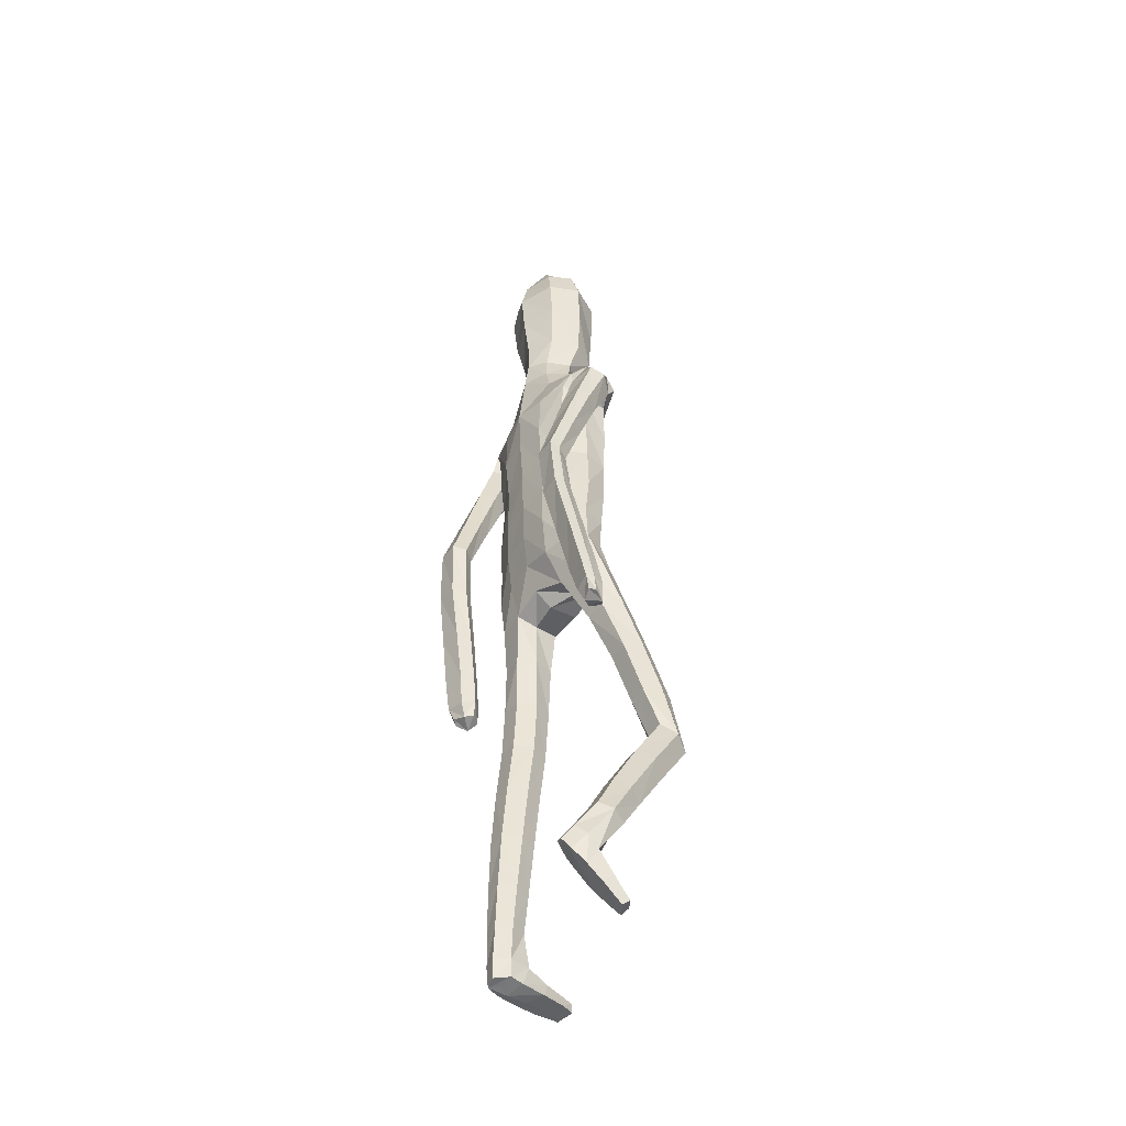
<metadata>
{"format":"obj","ext":"obj","renderer":"f3d","projection":"perspective","resolution":1024,"background":"white","views":[{"elev":-49.5,"azim":-125.3,"up":"+Y"}]}
</metadata>
<code>
o Group1
v -0.002359 3.177 -0.17
v 0.2323 0.01395 -0.04941
v 0.1988 0.01629 -0.008321
v 0.1934 0.07261 -0.0144
v 0.2209 0.06912 -0.06035
v 0.275 0.01074 -0.03901
v 0.2483 0.01115 -0.009222
v 0.2699 0.06968 -0.04912
v 0.23 0.04125 0.2287
v 0.2259 0.04609 0.1998
v 0.2158 0.007794 0.187
v 0.2292 0.008841 0.2294
v 0.2793 0.03927 0.2227
v 0.2827 0.04227 0.1965
v 0.2902 0.008108 0.2197
v 0.3817 1.104 -0.1343
v 0.3642 1.09 -0.0975
v 0.3254 1.103 -0.1377
v 0.3668 1.114 -0.1517
v 0.3836 1.161 -0.14
v 0.3711 1.166 -0.09684
v 0.3779 1.158 -0.1689
v 0.2714 0.006592 0.1586
v 0.2818 0.07303 0.05199
v 0.2967 0.0103 0.06845
v 0.29 0.009648 0.004502
v 0.2881 0.07593 -0.001553
v 0.2871 0.05355 0.1362
v 0.2988 0.008504 0.1402
v 0.2823 0.1951 -0.007845
v 0.259 0.201 0.04173
v 0.2052 0.1932 0.03685
v 0.2016 0.07612 0.05542
v 0.2157 0.05641 0.1305
v 0.186 0.185 -0.0154
v 0.2013 0.01096 0.03334
v 0.2029 0.005636 0.1094
v 0.3358 1.108 -0.07956
v 0.3092 1.11 -0.1114
v 0.3289 1.165 -0.08219
v 0.2965 1.166 -0.1155
v 0.07857 3.345 -0.107
v 0.1061 3.286 -0.1181
v 0.08908 3.37 -0.03502
v 0.1461 3.303 -0.03345
v 0.1118 1.441 0.07955
v 0.1395 1.281 0.08108
v 0.2113 1.284 0.08517
v 0.2055 1.448 0.07668
v 0.2096 1.571 0.06735
v 0.1161 1.554 0.1026
v 0.1016 1.426 -0.005927
v 0.1178 1.284 0.009247
v 0.1124 1.446 -0.07457
v 0.1123 1.57 -0.1057
v 0.2056 1.567 -0.0832
v 0.2049 1.442 -0.06759
v 0.147 1.276 -0.05056
v 0.3154 1.151 -0.158
v 0.2685 0.005581 0.02477
v 0.2931 0.008027 0.1851
v 0.1212 2.518 -0.1142
v 0.08169 2.637 -0.1031
v 0.07046 3.362 0.03247
v 0.0938 3.303 0.05647
v 0.1614 2.381 0.09653
v 0.2297 2.369 0.05528
v 0.285 2.389 0.03263
v 0.2838 2.428 0.06527
v 0.1264 2.218 0.1018
v 0.2174 2.206 0.06465
v 0.1306 2.534 0.06668
v 0.2702 2.507 0.04482
v 0.3142 2.335 0.01329
v 0.3534 2.375 -0.0318
v 0.2531 2.54 -0.0346
v 0.1652 2.569 -0.02536
v 0.341 2.398 -0.08309
v 0.3448 2.197 -0.1022
v 0.3374 2.215 -0.1442
v 0.2601 2.384 -0.1071
v 0.242 2.449 -0.1016
v 0.2619 2.215 -0.1564
v 0.3349 2.028 -0.2024
v 0.2641 2.026 -0.2075
v 0.2343 2.199 -0.1067
v 0.2249 2.361 -0.0545
v 0.2404 2.013 -0.1622
v 0.2616 1.839 -0.2604
v 0.24 1.826 -0.2177
v 0.2658 1.999 -0.1205
v 0.2606 2.183 -0.05684
v 0.267 1.814 -0.1807
v 0.2507 1.632 -0.204
v 0.2794 1.641 -0.1672
v 0.3146 1.815 -0.1852
v 0.3155 2 -0.1228
v 0.3262 1.643 -0.1741
v 0.2987 1.45 -0.1312
v 0.3447 1.452 -0.1412
v 0.3458 1.638 -0.2169
v 0.3352 1.827 -0.2268
v 0.3623 1.446 -0.1848
v 0.3628 1.271 -0.1113
v 0.3772 1.264 -0.1555
v 0.3569 1.441 -0.2194
v 0.3409 1.633 -0.2527
v 0.3717 1.26 -0.1885
v 0.2995 1.253 -0.1764
v 0.285 1.434 -0.2105
v 0.286 1.261 -0.1315
v 0.268 1.441 -0.1658
v 0.3179 1.27 -0.09868
v 0.2703 1.626 -0.2486
v 0.331 1.841 -0.2608
v 0.3397 2.013 -0.1655
v 0.3162 2.181 -0.05554
v 0.2642 2.327 0.00589
v 0.2801 2.388 -0.03928
v 0.2355 2.362 -0.03256
v 0.2066 2.406 -0.1114
v 0.2301 2.205 -0.02723
v 0.1908 2.211 -0.1133
v 0.2224 2.048 -0.01758
v 0.1841 2.046 -0.09739
v 0.2045 2.047 0.0681
v 0.206 1.876 0.06812
v 0.2312 1.878 -0.01573
v 0.1126 2.051 0.09828
v 0.1121 1.877 0.1021
v 0.119 1.703 0.1074
v 0.2108 1.711 0.06391
v 0.2336 1.714 -0.01829
v 0.2386 1.575 -0.009842
v 0.1997 1.71 -0.08917
v 0.244 1.443 0.004955
v 0.2474 1.282 0.0204
v 0.2171 1.276 -0.04607
v 0.2529 1.1 0.02731
v 0.231 1.099 -0.03839
v 0.2192 1.099 0.08726
v 0.2275 0.9063 0.08108
v 0.2598 0.9108 0.02328
v 0.1537 1.098 0.08395
v 0.164 0.9038 0.07969
v 0.1299 1.098 0.0208
v 0.1403 0.9058 0.01929
v 0.1641 1.098 -0.0363
v 0.1742 0.9105 -0.03829
v 0.2385 0.9136 -0.04075
v 0.2458 0.7206 -0.05388
v 0.1836 0.7174 -0.05212
v 0.267 0.7179 0.008467
v 0.2729 0.5236 -0.001848
v 0.2518 0.5253 -0.06189
v 0.2356 0.7133 0.06611
v 0.2432 0.5202 0.05487
v 0.1734 0.7103 0.06468
v 0.1832 0.5179 0.05301
v 0.1508 0.7123 0.005285
v 0.1618 0.5195 -0.005022
v 0.1923 0.5237 -0.06154
v 0.201 0.335 -0.06471
v 0.1743 0.3314 -0.01214
v 0.2563 0.3367 -0.06209
v 0.2627 0.1882 -0.05663
v 0.2115 0.1837 -0.06241
v 0.2767 0.336 -0.006923
v 0.2502 0.3328 0.04661
v 0.1948 0.3293 0.04317
v 0.1118 1.712 -0.1228
v 0.108 1.877 -0.1305
v 0.1992 1.875 -0.09632
v 0.1019 2.048 -0.1348
v 0.1061 2.223 -0.1496
v 0.1078 2.391 -0.1462
v 0.08992 2.644 0.0371
v 0.1214 2.653 -0.02551
v 0.1059 2.739 -0.01051
v 0.07268 2.732 0.02735
v 0.06431 2.746 -0.08855
v 0.0904 2.867 -0.08903
v 0.1317 2.856 0.009225
v 0.1164 3.021 -0.1076
v 0.1233 3.18 -0.1231
v 0.1724 3.192 -0.01913
v 0.1565 3.025 -0.000416
v 0.1178 3.204 0.09644
v 0.09703 3.028 0.1028
v 0.09145 2.847 0.09365
v 0.2642 0.004465 0.08631
v 0.03043 3.029 0.1224
v 0.0283 3.202 0.1154
v 0.00019 3.355 -0.1177
v -0.000586 3.292 -0.1471
v 0.000183 1.444 0.08528
v 0.00038 1.546 0.107
v -0.000242 1.425 -0.01817
v -0.000142 1.573 -0.1175
v -0.000314 1.472 -0.0785
v -1.8e-05 2.632 -0.1432
v 1e-06 2.53 -0.1531
v 0.00493 3.306 0.09011
v 0.003916 3.368 0.04242
v 0.002181 3.383 -0.0345
v 0 2.224 0.1121
v 1e-06 2.386 0.1124
v 1e-06 2.527 0.08815
v -0 1.877 0.1127
v -0 2.053 0.1092
v 0.000253 1.698 0.1177
v 0 1.879 -0.1401
v -1e-06 1.715 -0.1335
v 0 2.051 -0.1456
v 0 2.232 -0.1593
v 1e-06 2.401 -0.1664
v 2.8e-05 2.648 0.05609
v -0.001861 2.875 -0.1342
v -0.000398 2.751 -0.1311
v -0.002034 3.023 -0.1567
v -0.001121 3.177 -0.17
v 0.004983 3.03 0.1569
v 0.005293 3.203 0.1329
v 0.002998 2.85 0.1283
v 0.000228 2.728 0.04669
v -0.168 0.2191 -0.1053
v -0.144 0.2031 -0.06043
v -0.1686 0.2444 -0.03251
v -0.1865 0.2646 -0.07895
v -0.2035 0.1982 -0.1174
v -0.1839 0.186 -0.08463
v -0.2301 0.2452 -0.08911
v -0.2123 0.04927 0.1112
v -0.2076 0.07344 0.09473
v -0.1784 0.05931 0.06859
v -0.1957 0.02722 0.09417
v -0.253 0.03786 0.08512
v -0.2542 0.05674 0.06649
v -0.2467 0.0158 0.06121
v -0.3827 1.103 -0.1099
v -0.3652 1.089 -0.07297
v -0.3264 1.101 -0.1135
v -0.3677 1.113 -0.1275
v -0.3837 1.16 -0.1165
v -0.3709 1.165 -0.07344
v -0.3781 1.156 -0.1453
v -0.2222 0.06187 0.02416
v -0.2508 0.1762 -0.02036
v -0.2347 0.1186 -0.04936
v -0.2208 0.1636 -0.09304
v -0.2532 0.2131 -0.05852
v -0.2562 0.1042 0.02735
v -0.2445 0.06778 0.00051
v -0.2835 0.3235 0.01616
v -0.2623 0.3049 0.06331
v -0.2088 0.3005 0.05783
v -0.1844 0.1987 0.01743
v -0.1953 0.1305 0.0548
v -0.1875 0.3185 0.00897
v -0.1487 0.1704 -0.03439
v -0.1567 0.1145 0.01686
v -0.3365 1.107 -0.05543
v -0.31 1.108 -0.08741
v -0.3287 1.164 -0.05896
v -0.2964 1.164 -0.09243
v -0.07777 3.346 -0.1034
v -0.1063 3.287 -0.1133
v -0.08479 3.371 -0.03104
v -0.1422 3.304 -0.02686
v -0.1108 1.47 0.09228
v -0.1404 1.325 0.1514
v -0.2121 1.33 0.1555
v -0.2043 1.48 0.08989
v -0.2074 1.59 0.04201
v -0.1138 1.579 0.08207
v -0.1025 1.429 0.01667
v -0.1202 1.302 0.08268
v -0.1145 1.425 -0.05428
v -0.1133 1.541 -0.1196
v -0.2063 1.541 -0.09917
v -0.207 1.424 -0.04307
v -0.1509 1.273 0.03025
v -0.3158 1.149 -0.1346
v -0.2028 0.1533 -0.07168
v -0.2449 0.03849 0.035
v -0.1212 2.518 -0.1142
v -0.08169 2.637 -0.1031
v -0.06316 3.363 0.03553
v -0.08583 3.304 0.06059
v -0.1614 2.381 0.09653
v -0.2297 2.369 0.05527
v -0.2849 2.39 0.0327
v -0.2837 2.428 0.06532
v -0.1264 2.218 0.1018
v -0.2174 2.206 0.06465
v -0.1306 2.534 0.06668
v -0.2702 2.507 0.04481
v -0.3121 2.335 0.01595
v -0.3518 2.374 -0.02974
v -0.2532 2.539 -0.03467
v -0.1652 2.569 -0.02536
v -0.3399 2.396 -0.08148
v -0.3409 2.195 -0.09669
v -0.3339 2.212 -0.139
v -0.2589 2.383 -0.1055
v -0.242 2.449 -0.1017
v -0.2584 2.212 -0.1514
v -0.3288 2.023 -0.1936
v -0.258 2.023 -0.1988
v -0.2305 2.198 -0.1015
v -0.2233 2.361 -0.05267
v -0.234 2.011 -0.1533
v -0.253 1.835 -0.248
v -0.2311 1.823 -0.2052
v -0.2591 1.998 -0.1113
v -0.2563 2.182 -0.05126
v -0.2578 1.811 -0.1678
v -0.2434 1.627 -0.1883
v -0.2719 1.638 -0.1515
v -0.3054 1.811 -0.1722
v -0.3088 1.997 -0.1135
v -0.3186 1.641 -0.1582
v -0.2941 1.448 -0.1124
v -0.3401 1.45 -0.1224
v -0.3385 1.634 -0.2009
v -0.3263 1.823 -0.214
v -0.3579 1.444 -0.1658
v -0.361 1.269 -0.08958
v -0.3757 1.262 -0.1336
v -0.3528 1.439 -0.2003
v -0.3338 1.63 -0.2366
v -0.3704 1.258 -0.1665
v -0.2983 1.25 -0.1546
v -0.281 1.43 -0.1916
v -0.2844 1.258 -0.1099
v -0.2637 1.438 -0.147
v -0.316 1.268 -0.07711
v -0.2633 1.621 -0.2327
v -0.3224 1.835 -0.2482
v -0.3333 2.01 -0.1563
v -0.3119 2.18 -0.04978
v -0.2619 2.327 0.008547
v -0.28 2.389 -0.03925
v -0.2355 2.362 -0.03259
v -0.2066 2.406 -0.1114
v -0.2301 2.205 -0.02724
v -0.1908 2.211 -0.1133
v -0.2224 2.048 -0.01758
v -0.1841 2.046 -0.09739
v -0.2045 2.047 0.0681
v -0.2058 1.876 0.06362
v -0.2311 1.877 -0.01906
v -0.1126 2.051 0.09828
v -0.1121 1.877 0.1021
v -0.1182 1.707 0.09423
v -0.2099 1.713 0.04672
v -0.233 1.71 -0.03508
v -0.2379 1.571 -0.03215
v -0.1995 1.701 -0.1036
v -0.2445 1.452 0.0249
v -0.2496 1.306 0.0962
v -0.2209 1.276 0.03554
v -0.2573 1.138 0.1666
v -0.2369 1.114 0.1051
v -0.2222 1.158 0.2224
v -0.2333 0.9741 0.2874
v -0.2667 0.9597 0.2307
v -0.1569 1.154 0.2187
v -0.1698 0.9705 0.2849
v -0.1345 1.131 0.1592
v -0.1474 0.9514 0.2254
v -0.17 1.112 0.1064
v -0.1825 0.9363 0.1704
v -0.2468 0.9397 0.1686
v -0.2532 0.8077 0.2248
v -0.1911 0.8045 0.227
v -0.2763 0.777 0.2778
v -0.2789 0.6106 0.1769
v -0.2561 0.6404 0.1255
v -0.2467 0.7457 0.3275
v -0.251 0.5808 0.2263
v -0.1844 0.7437 0.327
v -0.191 0.5796 0.2256
v -0.16 0.7734 0.2764
v -0.1677 0.6083 0.176
v -0.1965 0.6387 0.1271
v -0.2023 0.4738 0.035
v -0.1772 0.4458 0.08056
v -0.2576 0.4742 0.0362
v -0.2625 0.3405 -0.02919
v -0.2113 0.3397 -0.0339
v -0.2798 0.4476 0.08378
v -0.2549 0.4194 0.1303
v -0.1994 0.4179 0.1276
v -0.1118 1.705 -0.1324
v -0.108 1.877 -0.1305
v -0.1992 1.874 -0.09831
v -0.1019 2.048 -0.1348
v -0.1061 2.223 -0.1496
v -0.1078 2.391 -0.1462
v -0.0899 2.644 0.03712
v -0.1214 2.653 -0.02547
v -0.1058 2.739 -0.009824
v -0.07234 2.732 0.02778
v -0.06459 2.746 -0.08825
v -0.09232 2.868 -0.0853
v -0.1297 2.857 0.0143
v -0.1181 3.022 -0.1022
v -0.1244 3.181 -0.1175
v -0.1687 3.194 -0.01132
v -0.1532 3.026 0.006675
v -0.1088 3.205 0.1016
v -0.08915 3.029 0.107
v -0.08642 2.847 0.09701
v -0.2061 0.1118 -0.02609
v -0.0219 3.029 0.1236
v -0.01849 3.202 0.1165
v 0.004446 3.018 0.1392
f 2 3 4
f 2 6 3
f 2 5 6
f 9 10 11
f 9 13 14
f 9 12 15
f 16 17 19
f 16 20 17
f 16 19 22
f 12 11 23
f 24 25 27
f 24 28 29
f 24 27 30
f 24 31 32
f 24 33 28
f 33 32 4
f 33 4 3
f 33 36 34
f 38 39 17
f 38 40 41
f 38 17 40
f 42 43 194
f 42 44 43
f 46 47 48
f 46 49 50
f 46 52 47
f 46 51 196
f 46 196 198
f 54 55 57
f 54 200 199
f 54 52 200
f 54 58 53
f 19 18 22
f 7 60 3
f 7 6 60
f 61 14 13
f 61 29 14
f 61 15 23
f 62 202 201
f 39 41 18
f 64 204 65
f 64 44 204
f 64 65 45
f 66 67 68
f 66 70 67
f 66 207 206
f 66 72 208
f 66 69 72
f 73 69 74
f 73 76 72
f 73 75 76
f 78 75 79
f 78 81 76
f 78 80 83
f 83 80 85
f 83 86 81
f 83 85 88
f 88 85 90
f 88 91 86
f 88 90 93
f 93 90 95
f 93 96 91
f 93 95 98
f 98 95 100
f 98 101 102
f 98 100 103
f 103 100 105
f 103 106 107
f 103 105 106
f 108 105 20
f 108 109 106
f 108 22 59
f 109 111 112
f 109 59 111
f 111 113 112
f 111 41 40
f 113 104 99
f 113 40 21
f 112 94 114
f 112 99 94
f 114 107 110
f 114 89 115
f 114 94 89
f 115 102 101
f 115 84 102
f 115 89 84
f 116 97 102
f 116 79 117
f 116 84 80
f 117 92 97
f 117 74 92
f 117 79 75
f 118 87 92
f 118 68 87
f 118 74 68
f 119 82 87
f 119 120 82
f 119 68 67
f 120 122 121
f 120 67 71
f 122 124 123
f 122 71 126
f 126 127 124
f 126 129 127
f 126 71 129
f 129 210 130
f 129 70 210
f 209 211 130
f 211 197 131
f 131 132 127
f 131 51 132
f 132 133 128
f 132 50 133
f 134 56 133
f 134 136 56
f 134 50 49
f 136 137 57
f 136 49 48
f 137 139 138
f 137 48 139
f 141 142 143
f 141 144 142
f 141 48 47
f 144 146 145
f 144 47 53
f 146 148 149
f 146 53 148
f 148 140 150
f 148 58 140
f 150 151 152
f 150 143 151
f 150 140 143
f 153 154 155
f 153 156 154
f 153 143 142
f 156 158 157
f 156 142 145
f 158 160 161
f 158 145 160
f 160 152 161
f 160 147 152
f 162 163 164
f 162 155 165
f 162 152 151
f 165 166 163
f 165 168 166
f 165 155 168
f 168 169 30
f 168 154 169
f 169 170 32
f 169 157 170
f 170 164 35
f 170 159 161
f 166 8 167
f 166 30 8
f 167 35 164
f 167 5 35
f 138 58 54
f 135 171 172
f 135 56 171
f 135 173 128
f 171 213 212
f 171 55 213
f 212 214 172
f 214 215 174
f 215 216 175
f 175 123 125
f 175 176 121
f 174 125 173
f 173 125 128
f 104 21 20
f 72 177 217
f 72 77 178
f 178 179 177
f 178 63 179
f 178 77 62
f 181 182 183
f 181 219 182
f 181 63 219
f 218 220 182
f 220 1 184
f 1 195 185
f 185 186 184
f 185 43 45
f 186 188 189
f 186 45 188
f 188 193 192
f 188 65 193
f 222 418 192
f 224 225 180
f 225 217 177
f 190 183 187
f 190 180 179
f 187 183 184
f 205 44 194
f 216 202 62
f 62 82 176
f 62 77 82
f 60 191 37
f 60 26 191
f 191 23 11
f 191 25 23
f 37 11 10
f 34 10 14
f 26 6 8
f 193 223 222
f 418 224 190
f 226 229 228
f 226 227 230
f 226 230 229
f 233 236 235
f 233 234 238
f 233 237 239
f 240 243 241
f 240 241 244
f 240 244 246
f 236 239 247
f 248 251 249
f 248 249 253
f 248 255 254
f 248 257 256
f 248 252 257
f 257 228 259
f 257 260 227
f 257 258 260
f 262 241 263
f 262 263 265
f 262 264 241
f 266 194 267
f 266 267 268
f 270 273 272
f 270 275 274
f 270 271 276
f 270 196 275
f 270 276 198
f 278 281 279
f 278 279 199
f 278 200 276
f 278 276 277
f 243 246 242
f 231 227 284
f 231 284 230
f 285 239 237
f 285 238 253
f 285 253 247
f 286 287 201
f 263 242 265
f 288 289 204
f 288 204 268
f 288 268 269
f 290 293 292
f 290 291 294
f 290 294 206
f 290 207 208
f 290 296 293
f 297 299 298
f 297 296 300
f 297 300 299
f 302 304 303
f 302 300 305
f 302 305 307
f 307 309 304
f 307 305 310
f 307 310 312
f 312 314 309
f 312 310 315
f 312 315 317
f 317 319 314
f 317 315 320
f 317 320 322
f 322 324 319
f 322 320 326
f 322 325 327
f 327 329 324
f 327 325 331
f 327 330 329
f 332 246 244
f 332 330 333
f 332 333 283
f 333 334 336
f 333 335 283
f 335 336 337
f 335 337 264
f 337 323 328
f 337 328 245
f 336 334 338
f 336 318 323
f 338 334 331
f 338 331 339
f 338 313 318
f 339 331 325
f 339 326 308
f 339 308 313
f 340 326 321
f 340 321 341
f 340 303 304
f 341 321 316
f 341 316 298
f 341 298 299
f 342 316 311
f 342 311 292
f 342 292 298
f 343 311 306
f 343 306 344
f 343 344 291
f 344 345 346
f 344 346 295
f 346 347 348
f 346 348 350
f 350 348 352
f 350 351 353
f 350 353 295
f 353 354 210
f 353 210 294
f 209 354 211
f 211 355 197
f 355 354 356
f 355 356 275
f 356 351 357
f 356 357 358
f 358 357 280
f 358 280 360
f 358 360 273
f 360 281 361
f 360 361 272
f 361 362 363
f 361 363 272
f 365 363 366
f 365 366 368
f 365 368 271
f 368 369 370
f 368 370 277
f 370 371 373
f 370 372 277
f 372 373 374
f 372 364 282
f 374 373 376
f 374 375 377
f 374 367 364
f 377 375 379
f 377 378 380
f 377 380 367
f 380 381 382
f 380 382 369
f 382 383 385
f 382 384 371
f 384 385 386
f 384 376 373
f 386 385 388
f 386 387 389
f 386 379 376
f 389 387 390
f 389 390 392
f 389 392 379
f 392 254 393
f 392 393 378
f 393 255 256
f 393 394 381
f 394 256 259
f 394 388 385
f 390 391 229
f 390 232 254
f 391 387 388
f 391 259 228
f 362 281 278
f 359 397 396
f 359 395 280
f 359 357 352
f 395 396 212
f 395 213 279
f 212 396 214
f 214 398 215
f 215 399 216
f 399 398 349
f 399 347 345
f 398 396 397
f 397 352 348
f 328 329 244
f 296 208 217
f 296 401 402
f 402 401 404
f 402 403 287
f 402 287 286
f 405 403 407
f 405 406 219
f 405 219 287
f 218 406 220
f 220 408 221
f 221 409 195
f 409 408 410
f 409 410 269
f 410 411 413
f 410 412 269
f 412 413 416
f 412 417 289
f 222 416 418
f 224 414 404
f 225 404 401
f 414 413 411
f 414 407 403
f 411 408 407
f 205 194 268
f 216 400 286
f 286 400 306
f 286 306 301
f 284 260 261
f 284 415 250
f 415 261 235
f 415 247 249
f 261 258 234
f 258 252 238
f 250 251 232
f 417 416 222
f 224 418 414
f 5 2 4
f 6 7 3
f 5 8 6
f 12 9 11
f 10 9 14
f 13 9 15
f 17 18 19
f 20 21 17
f 20 16 22
f 15 12 23
f 25 26 27
f 25 24 29
f 31 24 30
f 33 24 32
f 33 34 28
f 32 35 4
f 36 33 3
f 36 37 34
f 39 18 17
f 39 38 41
f 17 21 40
f 43 195 194
f 44 45 43
f 49 46 48
f 51 46 50
f 52 53 47
f 51 197 196
f 52 46 198
f 55 56 57
f 55 54 199
f 52 198 200
f 52 54 53
f 18 59 22
f 60 36 3
f 6 26 60
f 15 61 13
f 29 28 14
f 29 61 23
f 63 62 201
f 41 59 18
f 204 203 65
f 44 205 204
f 44 64 45
f 69 66 68
f 70 71 67
f 70 66 206
f 207 66 208
f 69 73 72
f 75 73 74
f 76 77 72
f 75 78 76
f 80 78 79
f 81 82 76
f 81 78 83
f 80 84 85
f 86 87 81
f 86 83 88
f 85 89 90
f 91 92 86
f 91 88 93
f 90 94 95
f 96 97 91
f 96 93 98
f 95 99 100
f 96 98 102
f 101 98 103
f 100 104 105
f 101 103 107
f 105 108 106
f 22 108 20
f 109 110 106
f 109 108 59
f 110 109 112
f 59 41 111
f 113 99 112
f 113 111 40
f 104 100 99
f 104 113 21
f 110 112 114
f 99 95 94
f 107 106 110
f 107 114 115
f 94 90 89
f 107 115 101
f 84 116 102
f 89 85 84
f 97 96 102
f 97 116 117
f 79 116 80
f 92 91 97
f 74 118 92
f 74 117 75
f 87 86 92
f 68 119 87
f 74 69 68
f 82 81 87
f 120 121 82
f 120 119 67
f 122 123 121
f 122 120 71
f 124 125 123
f 124 122 126
f 127 128 124
f 129 130 127
f 71 70 129
f 210 209 130
f 70 206 210
f 211 131 130
f 197 51 131
f 130 131 127
f 51 50 132
f 127 132 128
f 50 134 133
f 56 135 133
f 136 57 56
f 136 134 49
f 137 138 57
f 137 136 48
f 139 140 138
f 48 141 139
f 139 141 143
f 144 145 142
f 144 141 47
f 146 147 145
f 146 144 53
f 147 146 149
f 53 58 148
f 149 148 150
f 58 138 140
f 149 150 152
f 143 153 151
f 140 139 143
f 151 153 155
f 156 157 154
f 156 153 142
f 158 159 157
f 158 156 145
f 159 158 161
f 145 147 160
f 152 162 161
f 147 149 152
f 161 162 164
f 163 162 165
f 155 162 151
f 166 167 163
f 168 30 166
f 155 154 168
f 169 31 30
f 154 157 169
f 31 169 32
f 157 159 170
f 32 170 35
f 164 170 161
f 8 5 167
f 30 27 8
f 163 167 164
f 5 4 35
f 57 138 54
f 173 135 172
f 56 55 171
f 133 135 128
f 172 171 212
f 55 199 213
f 214 174 172
f 215 175 174
f 216 176 175
f 174 175 125
f 123 175 121
f 172 174 173
f 125 124 128
f 105 104 20
f 208 72 217
f 177 72 178
f 179 180 177
f 63 181 179
f 63 178 62
f 179 181 183
f 219 218 182
f 63 201 219
f 220 184 182
f 1 185 184
f 195 43 185
f 186 187 184
f 186 185 45
f 187 186 189
f 45 65 188
f 189 188 192
f 65 203 223
f 193 65 223
f 190 224 180
f 180 225 177
f 189 190 187
f 183 190 179
f 183 182 184
f 44 42 194
f 176 216 62
f 82 121 176
f 77 76 82
f 36 60 37
f 26 25 191
f 37 191 11
f 25 29 23
f 34 37 10
f 28 34 14
f 27 26 8
f 192 193 222
f 192 418 190
f 189 192 190
f 227 226 228
f 227 231 230
f 230 232 229
f 234 233 235
f 237 233 238
f 236 233 239
f 243 242 241
f 241 245 244
f 243 240 246
f 235 236 247
f 251 250 249
f 252 248 253
f 251 248 254
f 255 248 256
f 252 258 257
f 256 257 259
f 228 257 227
f 258 261 260
f 241 242 263
f 264 262 265
f 264 245 241
f 194 195 267
f 267 269 268
f 271 270 272
f 273 270 274
f 271 277 276
f 196 197 275
f 196 270 198
f 281 280 279
f 200 278 199
f 200 198 276
f 282 278 277
f 246 283 242
f 227 260 284
f 284 250 230
f 238 285 237
f 238 252 253
f 239 285 247
f 202 286 201
f 242 283 265
f 289 203 204
f 204 205 268
f 289 288 269
f 291 290 292
f 291 295 294
f 207 290 206
f 296 290 208
f 296 297 293
f 293 297 298
f 296 301 300
f 300 302 299
f 299 302 303
f 300 306 305
f 304 302 307
f 309 308 304
f 305 311 310
f 309 307 312
f 314 313 309
f 310 316 315
f 314 312 317
f 319 318 314
f 315 321 320
f 319 317 322
f 324 323 319
f 325 322 326
f 324 322 327
f 329 328 324
f 330 327 331
f 330 332 329
f 329 332 244
f 330 334 333
f 246 332 283
f 335 333 336
f 335 265 283
f 336 323 337
f 265 335 264
f 323 324 328
f 264 337 245
f 318 336 338
f 318 319 323
f 334 330 331
f 313 338 339
f 313 314 318
f 326 339 325
f 326 340 308
f 308 309 313
f 326 320 321
f 303 340 341
f 308 340 304
f 321 315 316
f 316 342 298
f 303 341 299
f 316 310 311
f 311 343 292
f 292 293 298
f 311 305 306
f 306 345 344
f 292 343 291
f 345 347 346
f 291 344 295
f 347 349 348
f 295 346 350
f 351 350 352
f 351 354 353
f 353 294 295
f 354 209 210
f 210 206 294
f 354 355 211
f 355 275 197
f 354 351 356
f 356 274 275
f 351 352 357
f 274 356 358
f 357 359 280
f 280 281 360
f 274 358 273
f 281 362 361
f 273 360 272
f 362 364 363
f 363 365 272
f 363 367 366
f 366 369 368
f 272 365 271
f 369 371 370
f 271 368 277
f 372 370 373
f 372 282 277
f 364 372 374
f 364 362 282
f 375 374 376
f 367 374 377
f 367 363 364
f 378 377 379
f 378 381 380
f 380 366 367
f 381 383 382
f 366 380 369
f 384 382 385
f 369 382 371
f 376 384 386
f 371 384 373
f 387 386 388
f 379 386 389
f 379 375 376
f 387 391 390
f 390 254 392
f 392 378 379
f 254 255 393
f 393 381 378
f 394 393 256
f 394 383 381
f 388 394 259
f 383 394 385
f 232 390 229
f 232 251 254
f 259 391 388
f 229 391 228
f 282 362 278
f 395 359 396
f 395 279 280
f 397 359 352
f 213 395 212
f 213 199 279
f 396 398 214
f 398 399 215
f 399 400 216
f 347 399 349
f 400 399 345
f 349 398 397
f 349 397 348
f 245 328 244
f 401 296 217
f 301 296 402
f 403 402 404
f 403 405 287
f 301 402 286
f 406 405 407
f 406 218 219
f 219 201 287
f 406 408 220
f 408 409 221
f 409 267 195
f 408 411 410
f 267 409 269
f 412 410 413
f 412 289 269
f 417 412 416
f 417 223 289
f 223 203 289
f 225 224 404
f 217 225 401
f 407 414 411
f 404 414 403
f 408 406 407
f 194 266 268
f 202 216 286
f 400 345 306
f 306 300 301
f 415 284 261
f 415 249 250
f 247 415 235
f 247 253 249
f 235 261 234
f 234 258 238
f 230 250 232
f 223 417 222
f 418 416 414
f 416 413 414

</code>
